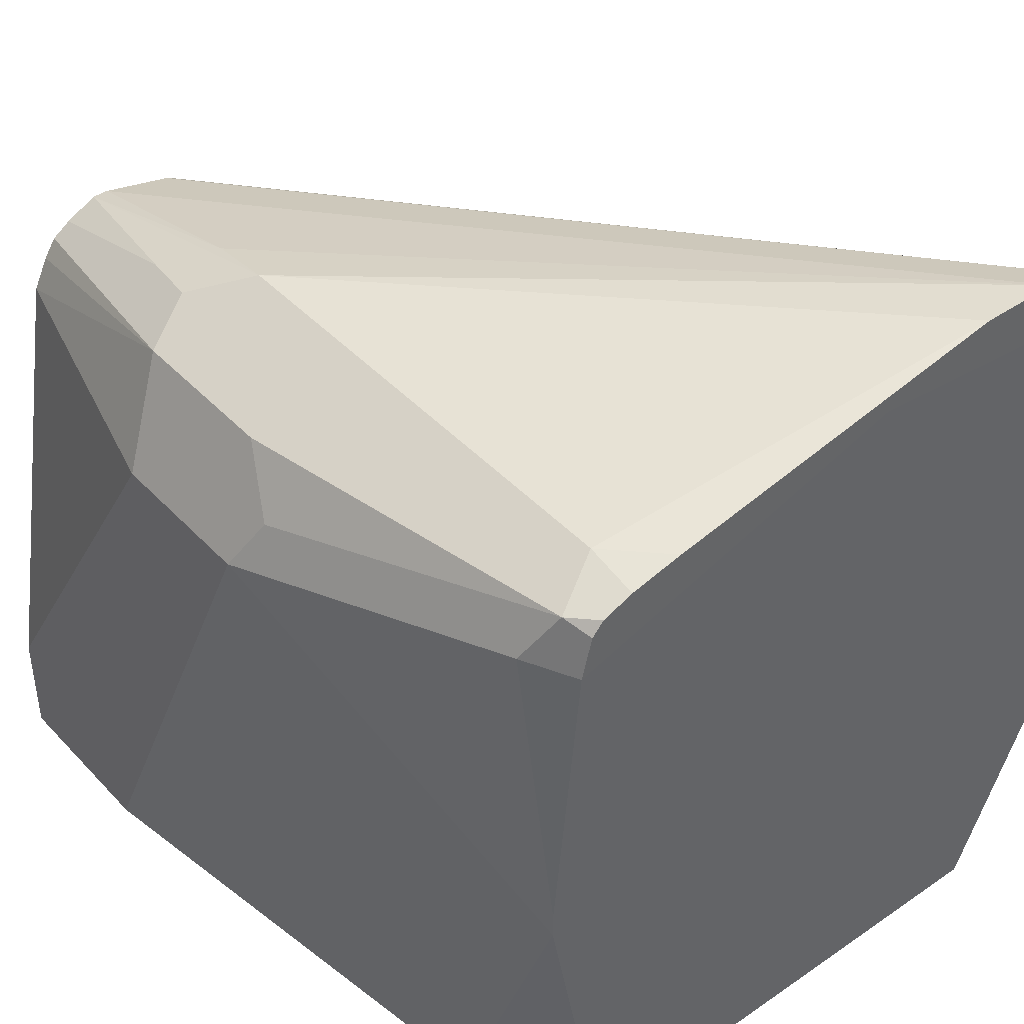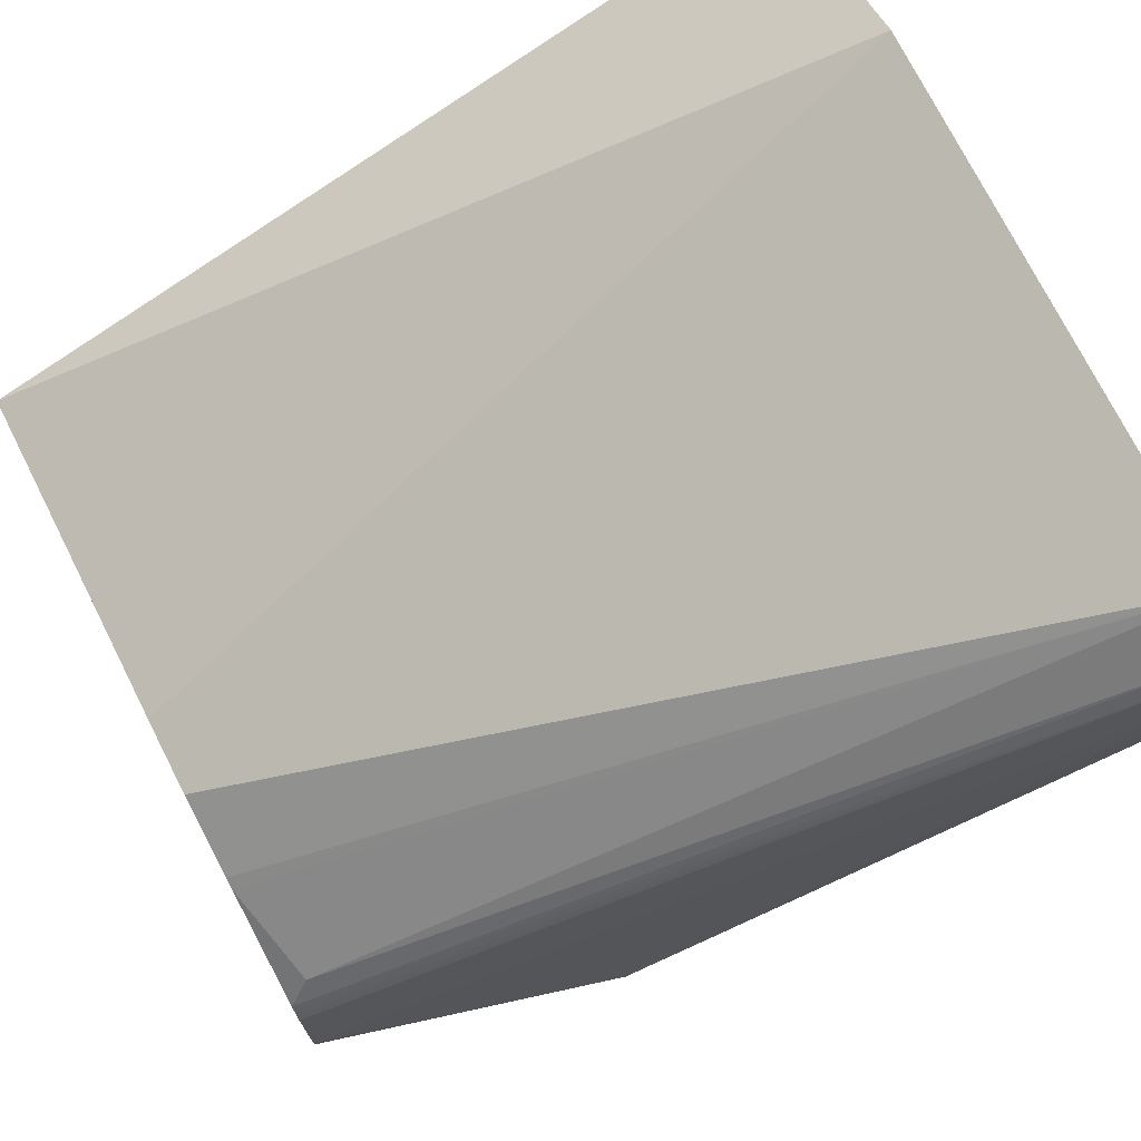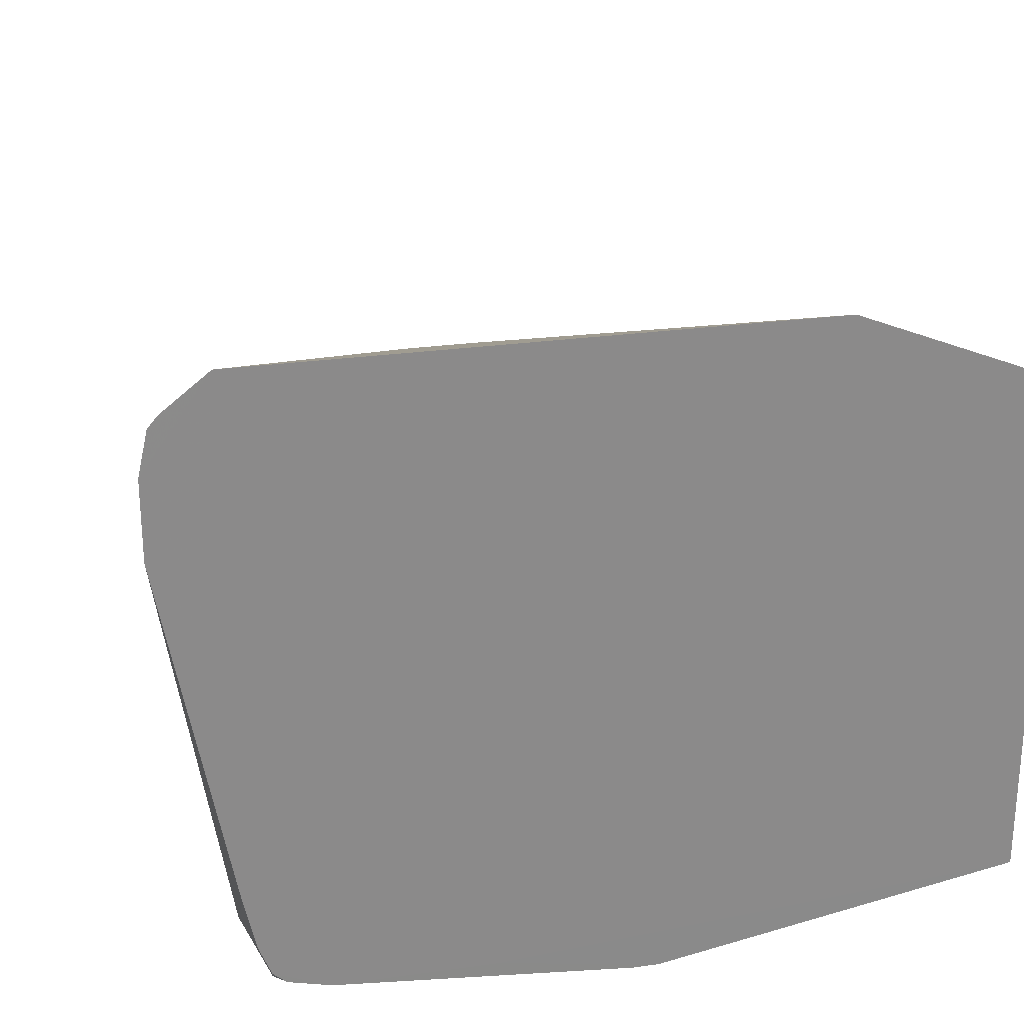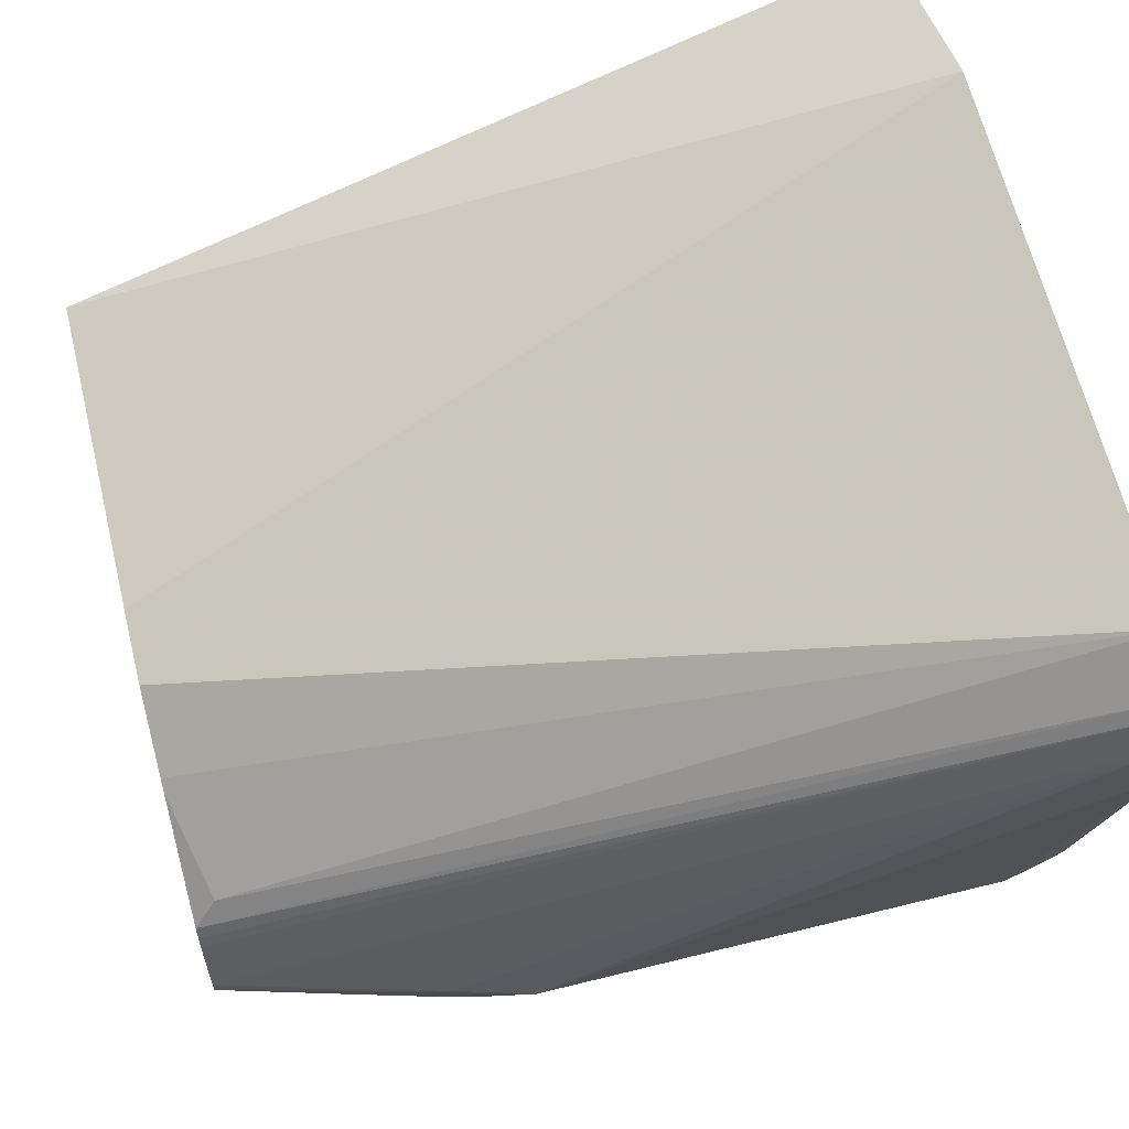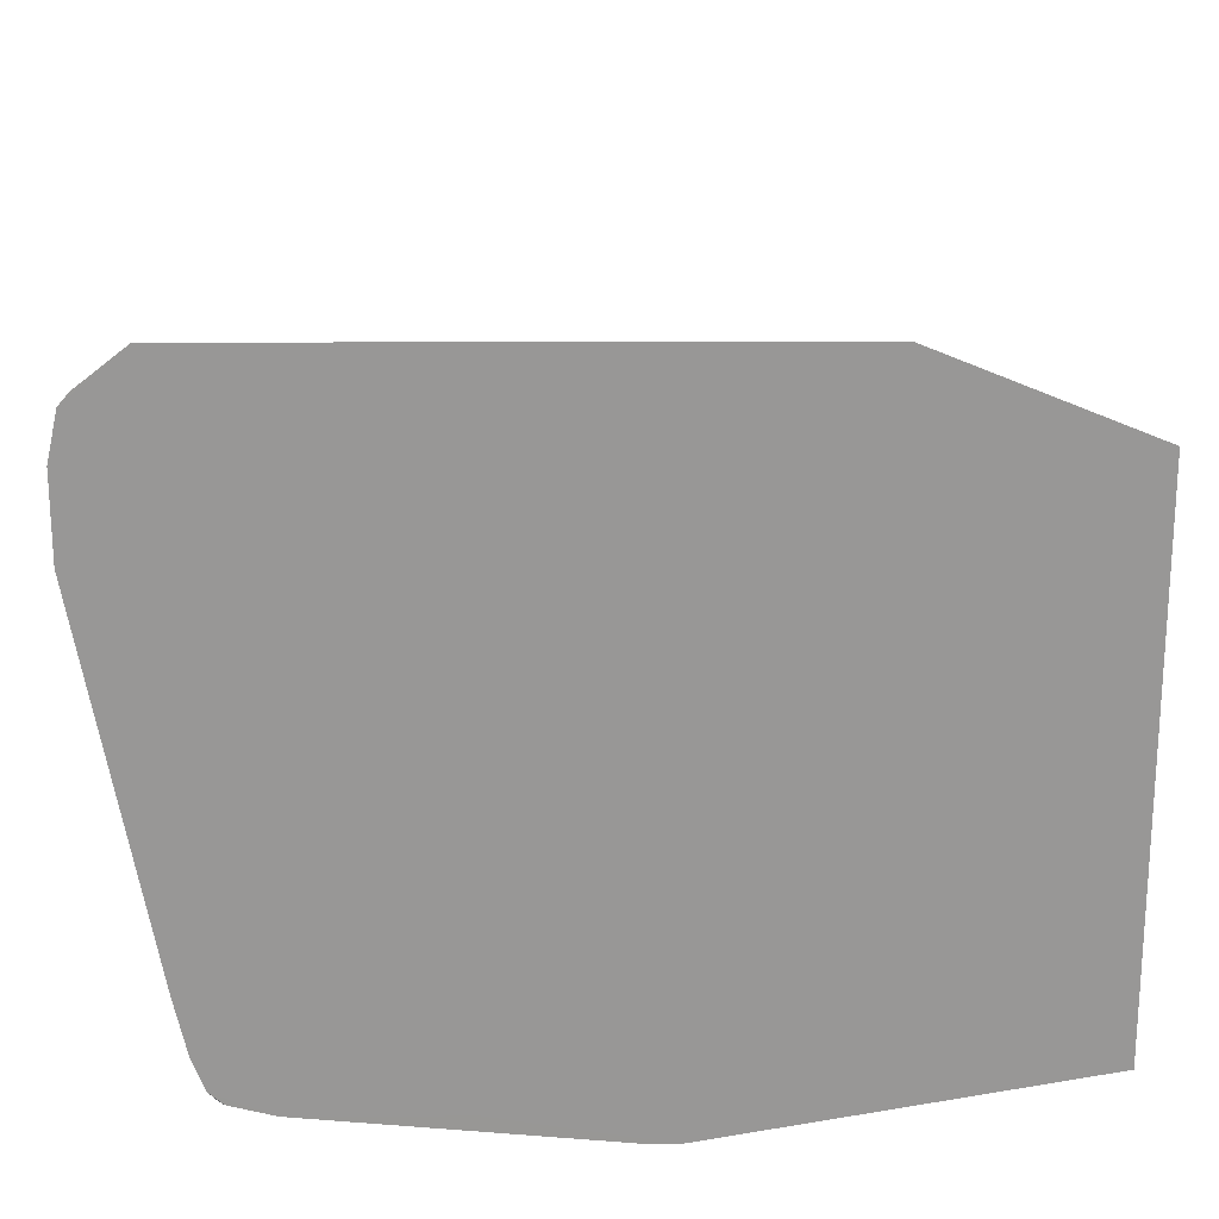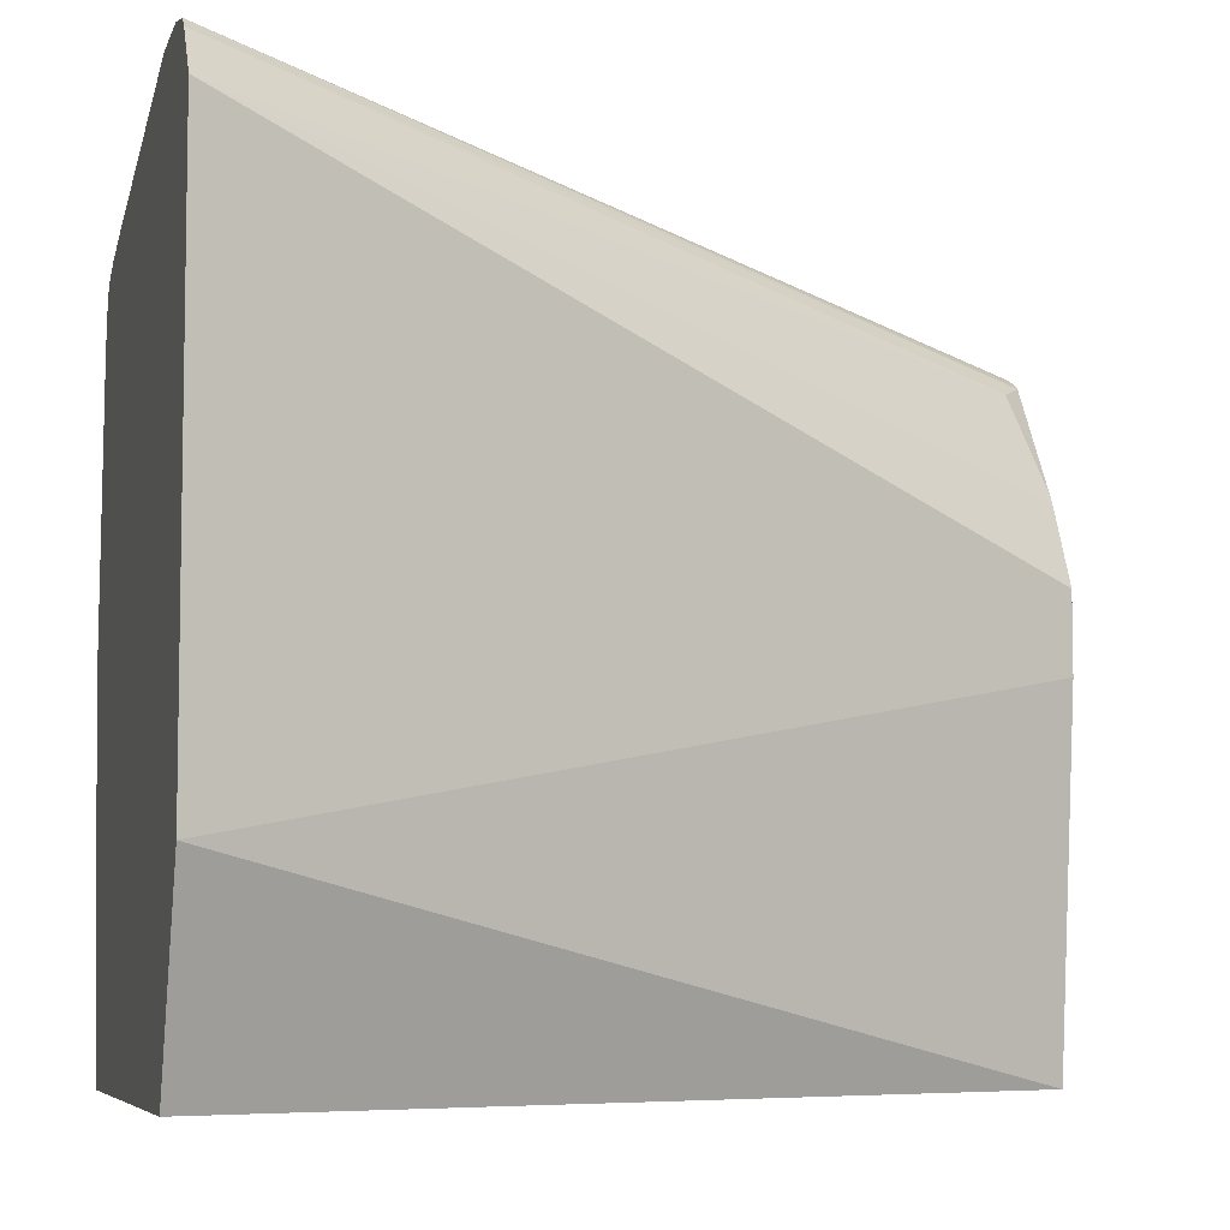
<metadata>
{"format":"obj","ext":"obj","renderer":"f3d","projection":"perspective","resolution":1024,"background":"white","views":[{"elev":42.8,"azim":-129.2,"up":"+Y"},{"elev":74.9,"azim":153.0,"up":"+Z"},{"elev":26.6,"azim":-102.4,"up":"+Z"},{"elev":64.7,"azim":166.0,"up":"+Z"},{"elev":21.7,"azim":-90.4,"up":"+Z"},{"elev":-6.5,"azim":-14.5,"up":"+Y"}]}
</metadata>
<code>
v 0.1634 0.4118 -0.1167
v 0.1634 0.4551 -0.09919
v 0.1634 0.5251 -0.2392
v 0.1634 0.4118 -0.2305
v 0.3466 0.4118 -0.1855
v 0.1634 0.5776 -0.09919
v 0.3466 0.4919 -0.1768
v 0.1634 0.5601 -0.2392
v 0.1634 0.4901 -0.245
v 0.1637 0.4118 -0.2306
v 0.3466 0.4118 -0.2626
v 0.1634 0.5878 -0.1072
v 0.1634 0.59 -0.1098
v 0.1634 0.5922 -0.1196
v 0.1634 0.5835 -0.1634
v 0.3466 0.5094 -0.1768
v 0.3466 0.5199 -0.182
v 0.3466 0.5269 -0.1855
v 0.3466 0.5293 -0.187
v 0.3413 0.5514 -0.1969
v 0.1634 0.496 -0.245
v 0.1634 0.575 -0.2275
v 0.1634 0.5724 -0.2343
v 0.1634 0.5695 -0.2369
v 0.1692 0.5718 -0.2392
v 0.175 0.5601 -0.245
v 0.2451 0.5426 -0.2626
v 0.1925 0.4118 -0.245
v 0.1753 0.4118 -0.2364
v 0.3466 0.4376 -0.2626
v 0.3067 0.4118 -0.2626
v 0.3466 0.554 -0.2035
v 0.3466 0.5554 -0.206
v 0.3466 0.5566 -0.2083
v 0.3466 0.5601 -0.2241
v 0.1634 0.5922 -0.1371
v 0.2976 0.5733 -0.2254
v 0.2801 0.5776 -0.2275
v 0.1634 0.5776 -0.2159
v 0.175 0.5776 -0.2275
v 0.2392 0.5543 -0.2567
v 0.2509 0.566 -0.2509
v 0.2801 0.5426 -0.2626
v 0.3466 0.5426 -0.245
v 0.3466 0.5601 -0.2275
v 0.3063 0.5689 -0.2363
v 0.2917 0.5718 -0.2392
v 0.2859 0.566 -0.2509
v 0.3466 0.5496 -0.2415
v 0.3466 0.5566 -0.2345
v 0.3466 0.5538 -0.2387
f 23 40 25
f 14 37 38
f 22 40 23
f 22 39 40
f 21 26 27
f 19 32 20
f 15 39 22
f 15 36 39
f 14 38 36
f 14 35 37
f 12 32 13
f 13 35 14
f 13 34 35
f 13 33 34
f 13 32 33
f 12 20 32
f 11 43 30
f 11 27 43
f 11 31 27
f 23 25 24
f 14 36 15
f 25 41 27
f 38 46 47
f 25 40 42
f 48 51 49
f 48 50 51
f 46 48 47
f 46 50 48
f 45 50 46
f 44 48 49
f 43 48 44
f 38 42 40
f 38 48 42
f 38 47 48
f 25 27 26
f 9 28 29
f 37 45 38
f 36 38 40
f 36 40 39
f 35 45 37
f 30 43 44
f 27 31 28
f 27 48 43
f 27 42 48
f 27 41 42
f 25 42 41
f 38 45 46
f 9 27 28
f 9 29 10
f 8 26 21
f 5 30 44
f 5 11 30
f 4 9 10
f 3 9 4
f 3 21 9
f 3 8 21
f 2 16 6
f 2 7 16
f 2 5 7
f 1 5 2
f 1 11 5
f 1 31 11
f 1 28 31
f 9 21 27
f 1 10 29
f 1 4 10
f 1 3 4
f 1 8 3
f 1 15 8
f 1 6 15
f 1 2 6
f 5 44 49
f 5 49 51
f 1 29 28
f 5 50 45
f 5 51 50
f 8 25 26
f 8 24 25
f 8 23 24
f 8 15 22
f 6 20 12
f 6 19 20
f 6 18 19
f 6 17 18
f 6 16 17
f 6 14 15
f 8 22 23
f 6 12 13
f 6 13 14
f 5 35 34
f 5 45 35
f 5 33 32
f 5 34 33
f 5 19 18
f 5 18 17
f 5 17 16
f 5 16 7
f 5 32 19

</code>
